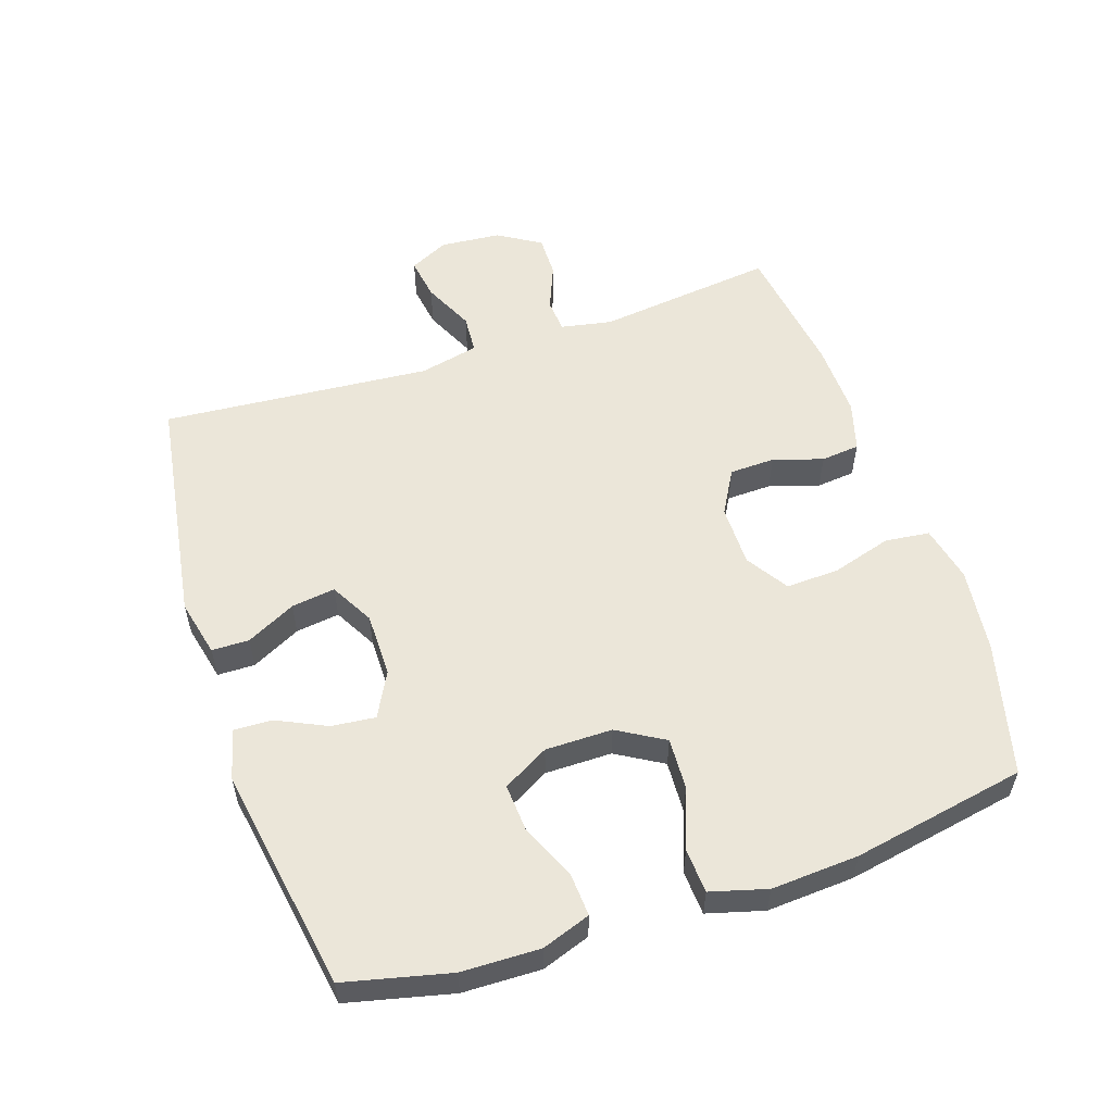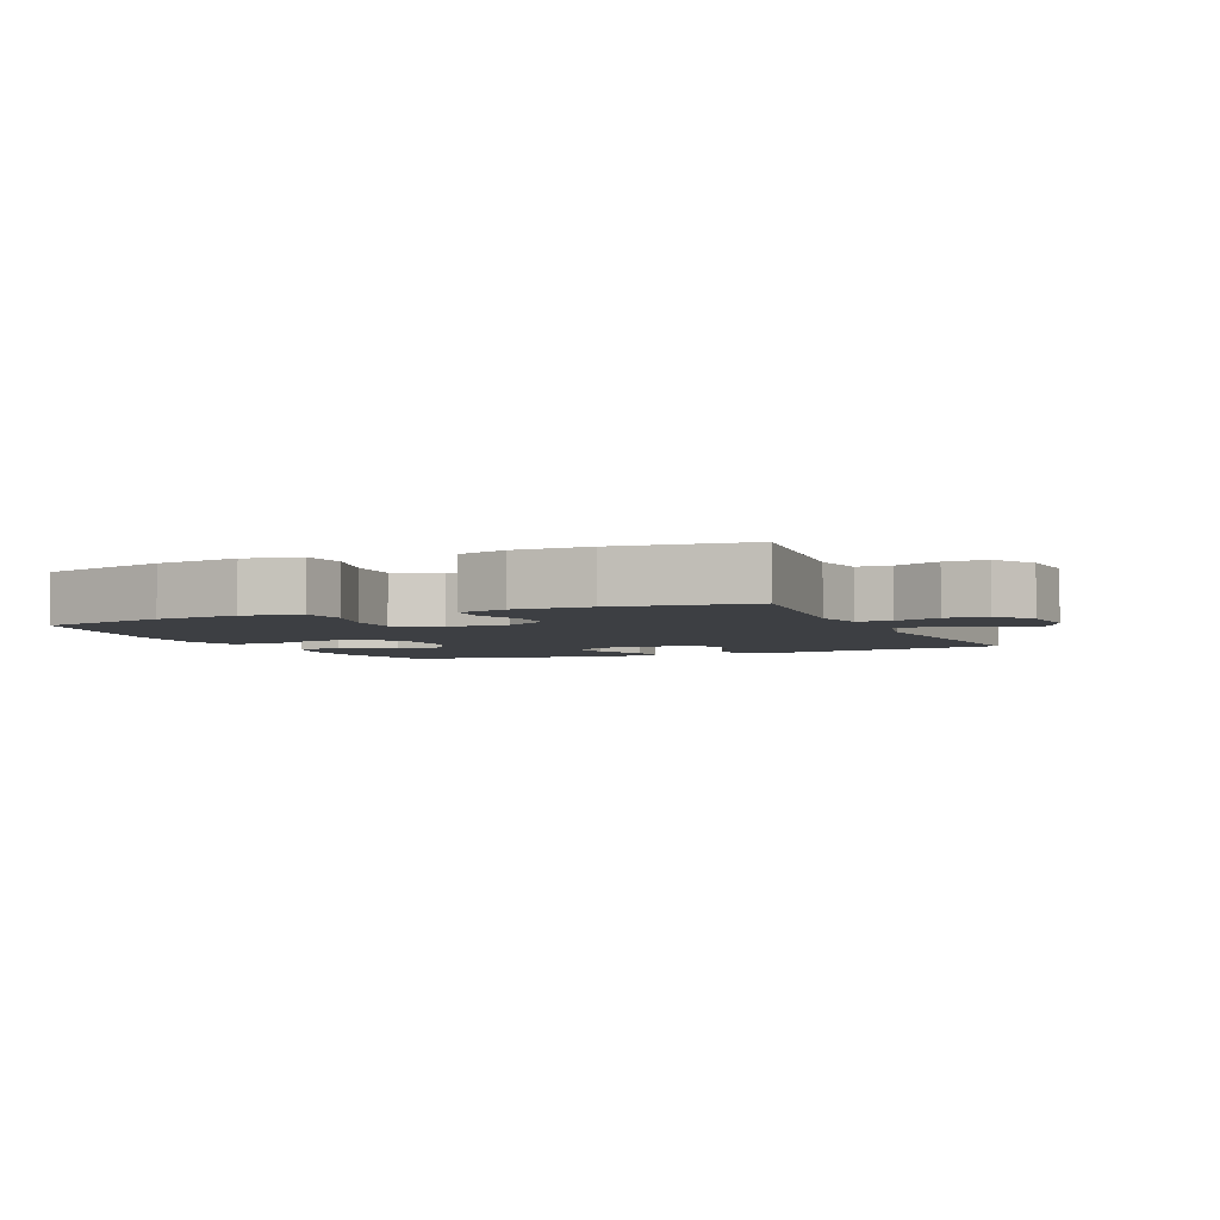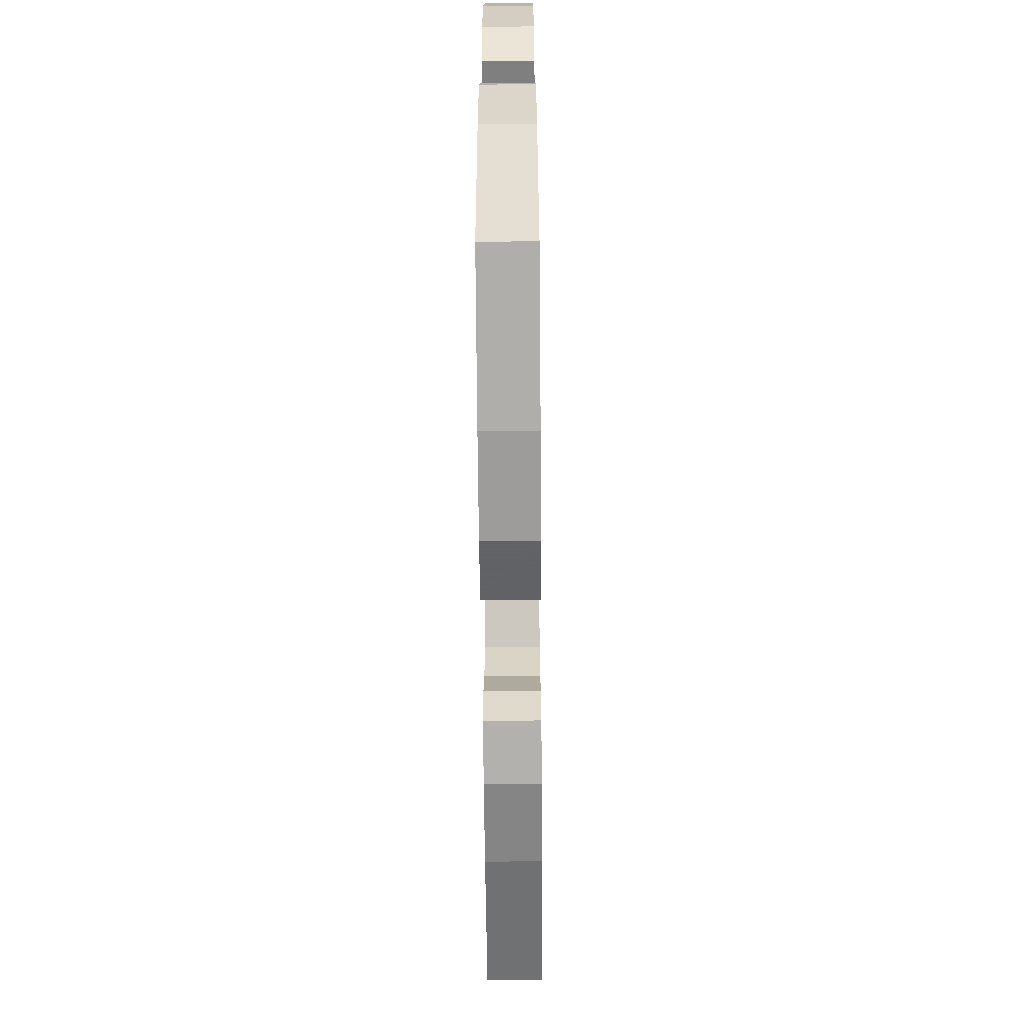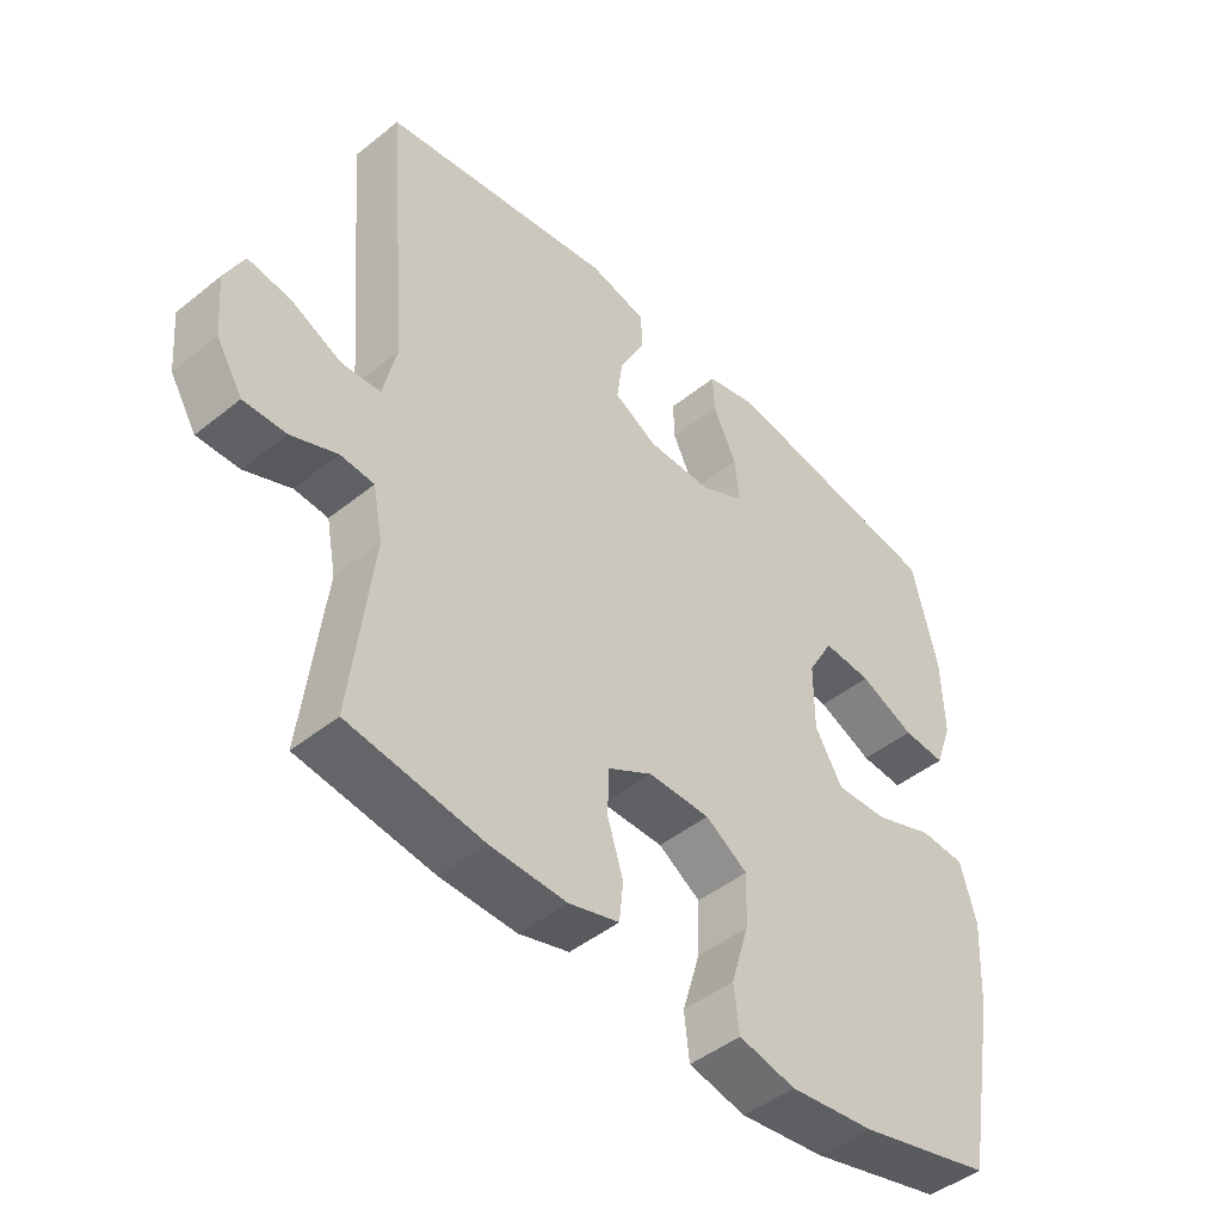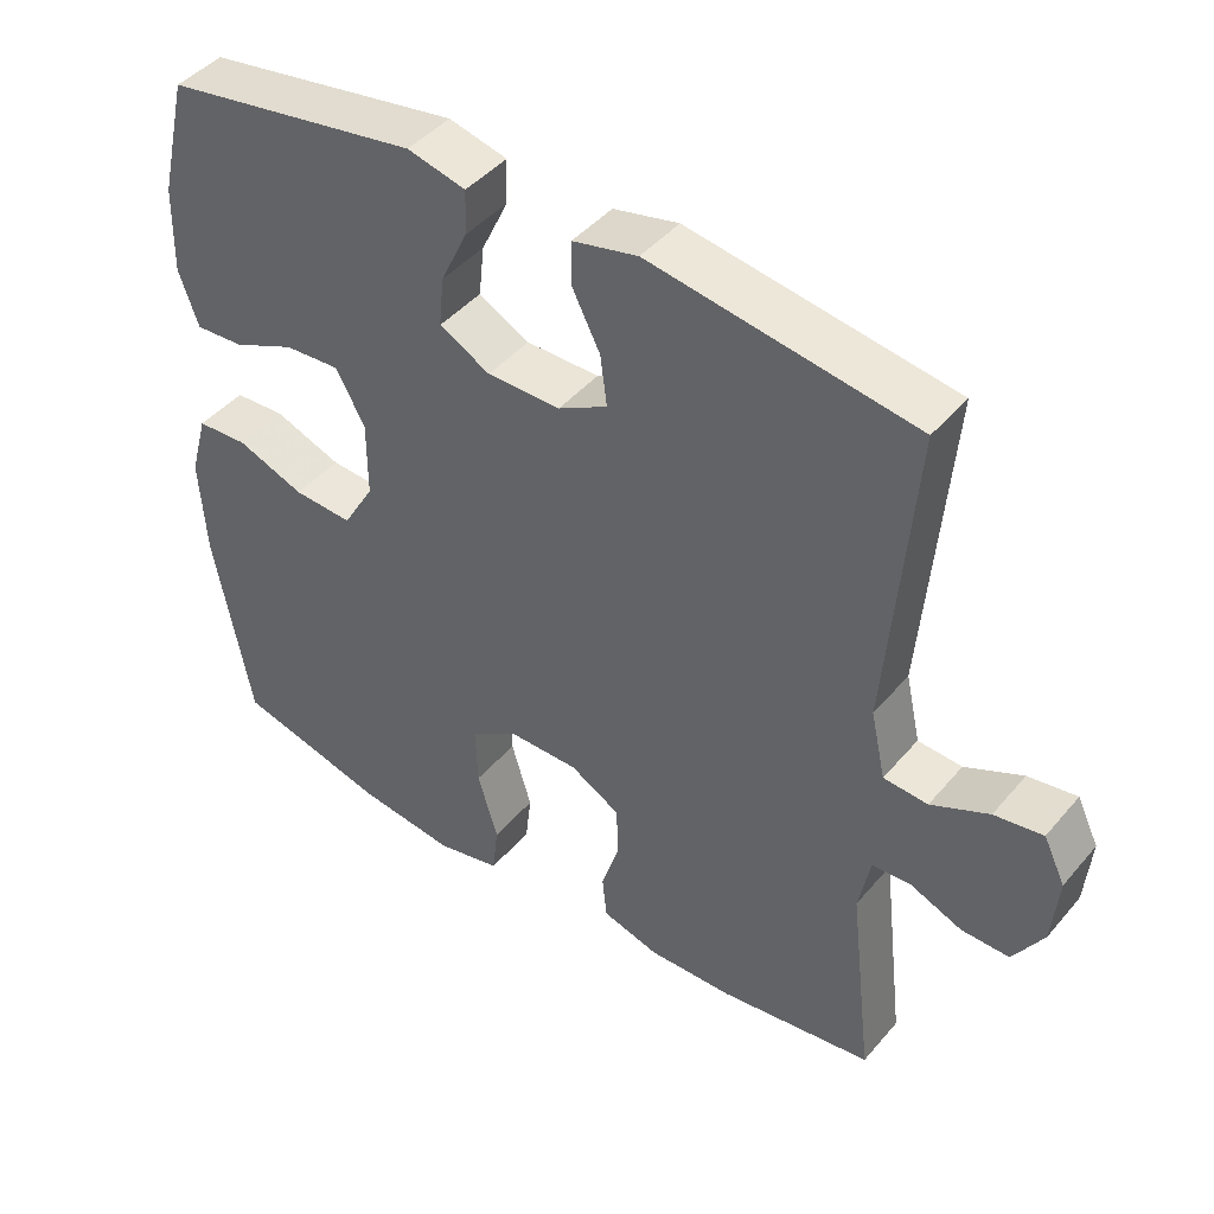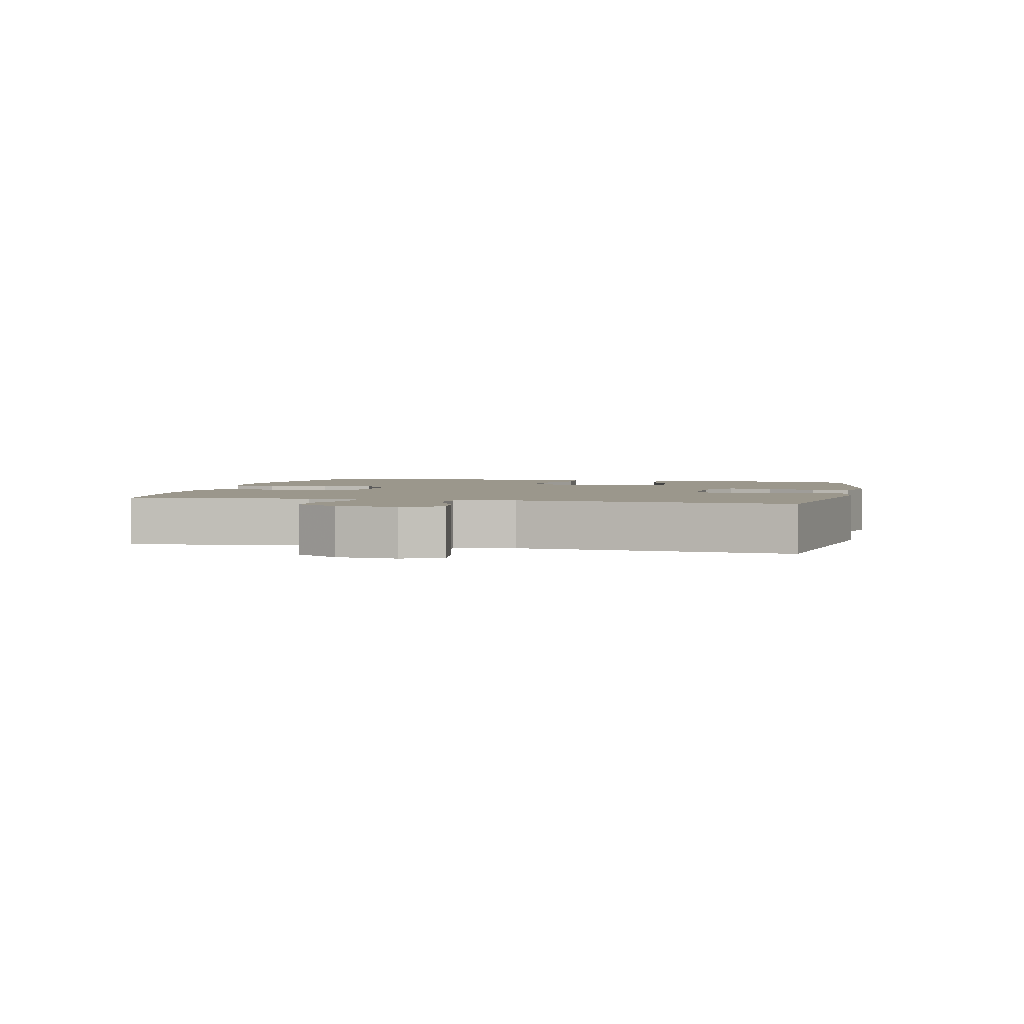
<metadata>
{"format":"obj","ext":"obj","renderer":"f3d","projection":"perspective","resolution":1024,"background":"white","views":[{"elev":55.8,"azim":71.5,"up":"+Y"},{"elev":-3.9,"azim":-156.0,"up":"+Y"},{"elev":-63.2,"azim":90.5,"up":"+Z"},{"elev":-46.3,"azim":-47.5,"up":"+Z"},{"elev":44.1,"azim":-142.8,"up":"+Z"},{"elev":2.6,"azim":-77.2,"up":"+Y"}]}
</metadata>
<code>
v 0.5 0.07 0.5
v 0.538 0.07 0.34
v 0.541 0.07 0.221
v 0.515 0.07 0.147
v 0.45 0.07 0.151
v 0.366 0.07 0.188
v 0.292 0.07 0.193
v 0.253 0.07 0.123
v 0.253 0.07 0.021
v 0.295 0.07 -0.05
v 0.374 0.07 -0.046
v 0.465 0.07 -0.012
v 0.533 0.07 -0.016
v 0.557 0.07 -0.102
v 0.549 0.07 -0.235
v 0.5 0.07 -0.5
v 0.297 0.07 -0.552
v 0.168 0.07 -0.568
v 0.082 0.07 -0.549
v 0.074 0.07 -0.481
v 0.101 0.07 -0.39
v 0.104 0.07 -0.309
v 0.04 0.07 -0.268
v -0.054 0.07 -0.268
v -0.121 0.07 -0.306
v -0.123 0.07 -0.375
v -0.099 0.07 -0.451
v -0.105 0.07 -0.51
v -0.181 0.07 -0.532
v -0.296 0.07 -0.529
v -0.5 0.07 -0.5
v -0.468 0.07 -0.228
v -0.483 0.07 -0.15
v -0.534 0.07 -0.146
v -0.604 0.07 -0.175
v -0.668 0.07 -0.176
v -0.708 0.07 -0.111
v -0.716 0.07 -0.019
v -0.687 0.07 0.041
v -0.622 0.07 0.031
v -0.545 0.07 -0.005
v -0.486 0.07 -0.001
v -0.466 0.07 0.089
v -0.5 0.07 0.5
v -0.147 0.07 0.555
v -0.06 0.07 0.535
v -0.059 0.07 0.478
v -0.097 0.07 0.403
v -0.106 0.07 0.336
v -0.04 0.07 0.3
v 0.058 0.07 0.3
v 0.126 0.07 0.336
v 0.119 0.07 0.403
v 0.083 0.07 0.479
v 0.081 0.07 0.538
v 0.159 0.07 0.557
v 0.5 0 0.5
v 0.538 0 0.34
v 0.541 0 0.221
v 0.515 0 0.147
v 0.45 0 0.151
v 0.366 0 0.188
v 0.292 0 0.193
v 0.253 0 0.123
v 0.253 0 0.021
v 0.295 0 -0.05
v 0.374 0 -0.046
v 0.465 0 -0.012
v 0.533 0 -0.016
v 0.557 0 -0.102
v 0.549 0 -0.235
v 0.5 0 -0.5
v 0.297 0 -0.552
v 0.168 0 -0.568
v 0.082 0 -0.549
v 0.074 0 -0.481
v 0.101 0 -0.39
v 0.104 0 -0.309
v 0.04 0 -0.268
v -0.054 0 -0.268
v -0.121 0 -0.306
v -0.123 0 -0.375
v -0.099 0 -0.451
v -0.105 0 -0.51
v -0.181 0 -0.532
v -0.296 0 -0.529
v -0.5 0 -0.5
v -0.468 0 -0.228
v -0.483 0 -0.15
v -0.534 0 -0.146
v -0.604 0 -0.175
v -0.668 0 -0.176
v -0.708 0 -0.111
v -0.716 0 -0.019
v -0.687 0 0.041
v -0.622 0 0.031
v -0.545 0 -0.005
v -0.486 0 -0.001
v -0.466 0 0.089
v -0.5 0 0.5
v -0.147 0 0.555
v -0.06 0 0.535
v -0.059 0 0.478
v -0.097 0 0.403
v -0.106 0 0.336
v -0.04 0 0.3
v 0.058 0 0.3
v 0.126 0 0.336
v 0.119 0 0.403
v 0.083 0 0.479
v 0.081 0 0.538
v 0.159 0 0.557
f 4 5 6
f 3 4 6
f 2 3 6
f 1 2 6
f 56 1 6
f 55 56 6
f 54 55 6
f 53 54 6
f 52 53 6 7
f 51 52 7 8
f 50 51 8 9
f 49 50 9 10
f 46 47 48
f 45 46 48
f 44 45 48
f 43 44 48
f 42 43 48 49
f 39 40 41
f 38 39 41
f 37 38 41
f 36 37 41
f 35 36 41
f 34 35 41
f 33 34 41 42
f 42 49 10
f 33 42 10
f 32 33 10
f 30 31 32
f 29 30 32
f 28 29 32
f 27 28 32
f 26 27 32
f 19 20 21
f 18 19 21
f 17 18 21
f 16 17 21
f 15 16 21
f 14 15 21
f 13 14 21
f 12 13 21
f 11 12 21
f 11 21 22
f 10 11 22 23
f 25 26 32
f 24 25 32 10
f 10 23 24
f 62 61 60
f 62 60 59
f 62 59 58
f 62 58 57
f 62 57 112
f 62 112 111
f 62 111 110
f 62 110 109
f 63 62 109 108
f 64 63 108 107
f 65 64 107 106
f 66 65 106 105
f 104 103 102
f 104 102 101
f 104 101 100
f 104 100 99
f 105 104 99 98
f 97 96 95
f 97 95 94
f 97 94 93
f 97 93 92
f 97 92 91
f 97 91 90
f 98 97 90 89
f 66 105 98
f 66 98 89
f 66 89 88
f 88 87 86
f 88 86 85
f 88 85 84
f 88 84 83
f 88 83 82
f 77 76 75
f 77 75 74
f 77 74 73
f 77 73 72
f 77 72 71
f 77 71 70
f 77 70 69
f 77 69 68
f 77 68 67
f 78 77 67
f 79 78 67 66
f 88 82 81
f 66 88 81 80
f 80 79 66
f 1 57 58 2
f 2 58 59 3
f 3 59 60 4
f 4 60 61 5
f 5 61 62 6
f 6 62 63 7
f 7 63 64 8
f 8 64 65 9
f 9 65 66 10
f 10 66 67 11
f 11 67 68 12
f 12 68 69 13
f 13 69 70 14
f 14 70 71 15
f 15 71 72 16
f 16 72 73 17
f 17 73 74 18
f 18 74 75 19
f 19 75 76 20
f 20 76 77 21
f 21 77 78 22
f 22 78 79 23
f 23 79 80 24
f 24 80 81 25
f 25 81 82 26
f 26 82 83 27
f 27 83 84 28
f 28 84 85 29
f 29 85 86 30
f 30 86 87 31
f 31 87 88 32
f 32 88 89 33
f 33 89 90 34
f 34 90 91 35
f 35 91 92 36
f 36 92 93 37
f 37 93 94 38
f 38 94 95 39
f 39 95 96 40
f 40 96 97 41
f 41 97 98 42
f 42 98 99 43
f 43 99 100 44
f 44 100 101 45
f 45 101 102 46
f 46 102 103 47
f 47 103 104 48
f 48 104 105 49
f 49 105 106 50
f 50 106 107 51
f 51 107 108 52
f 52 108 109 53
f 53 109 110 54
f 54 110 111 55
f 55 111 112 56
f 56 112 57 1

</code>
